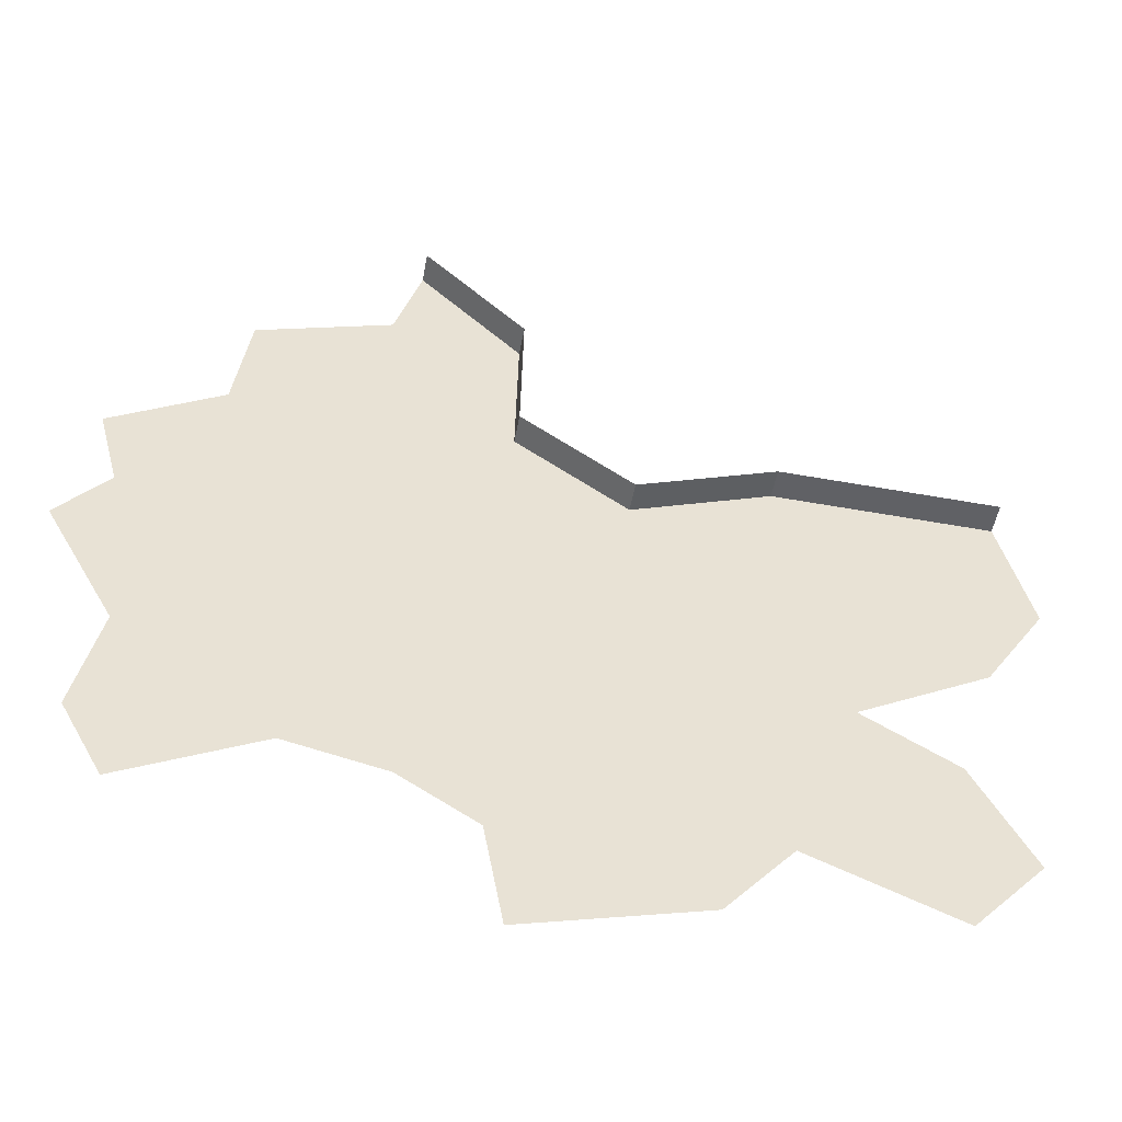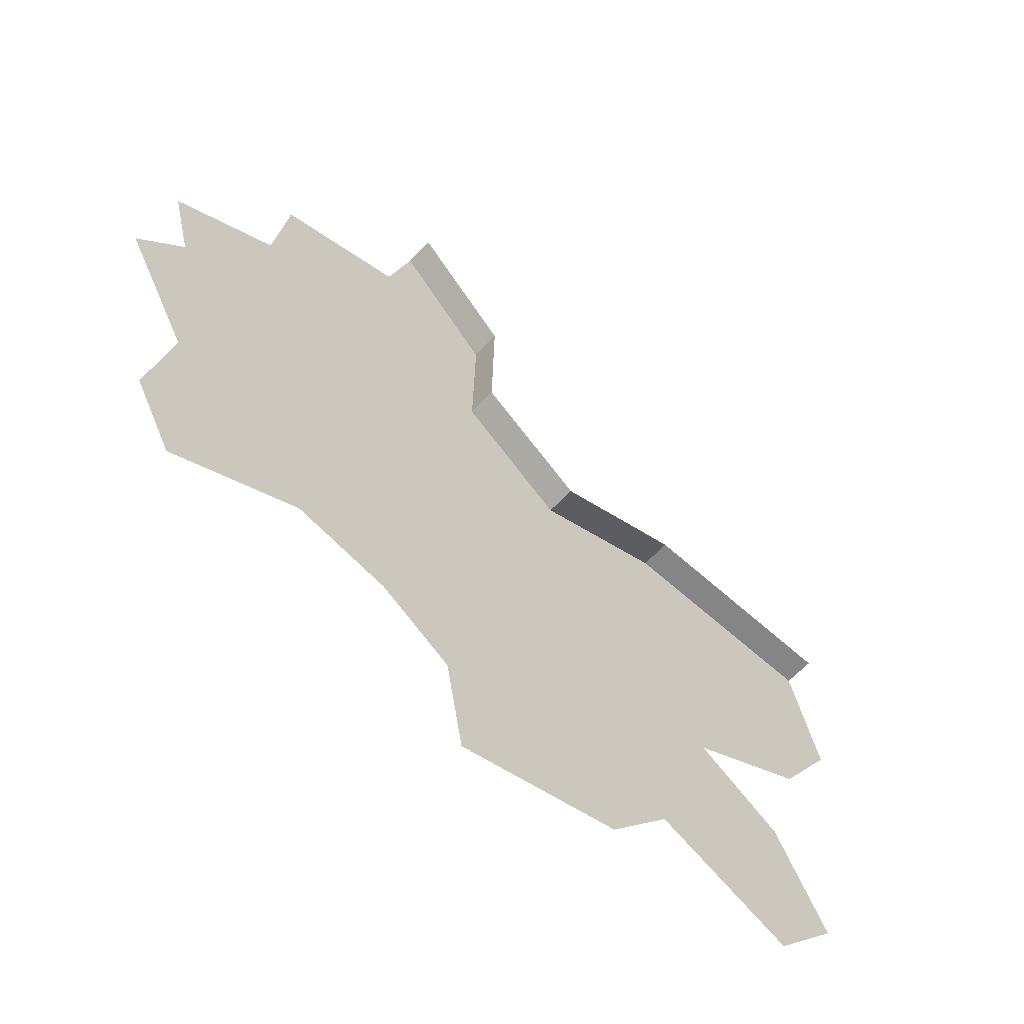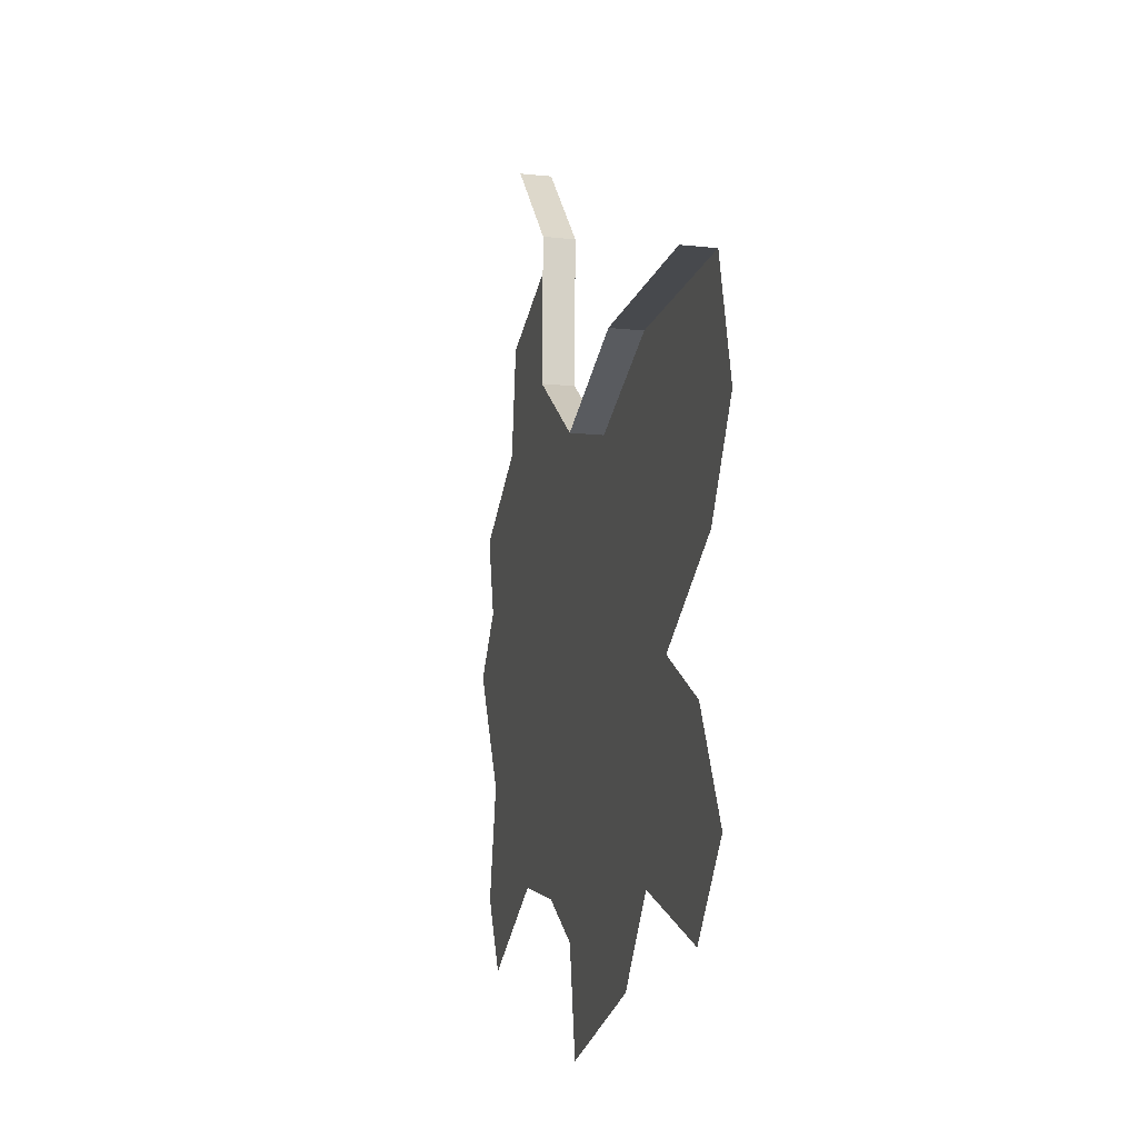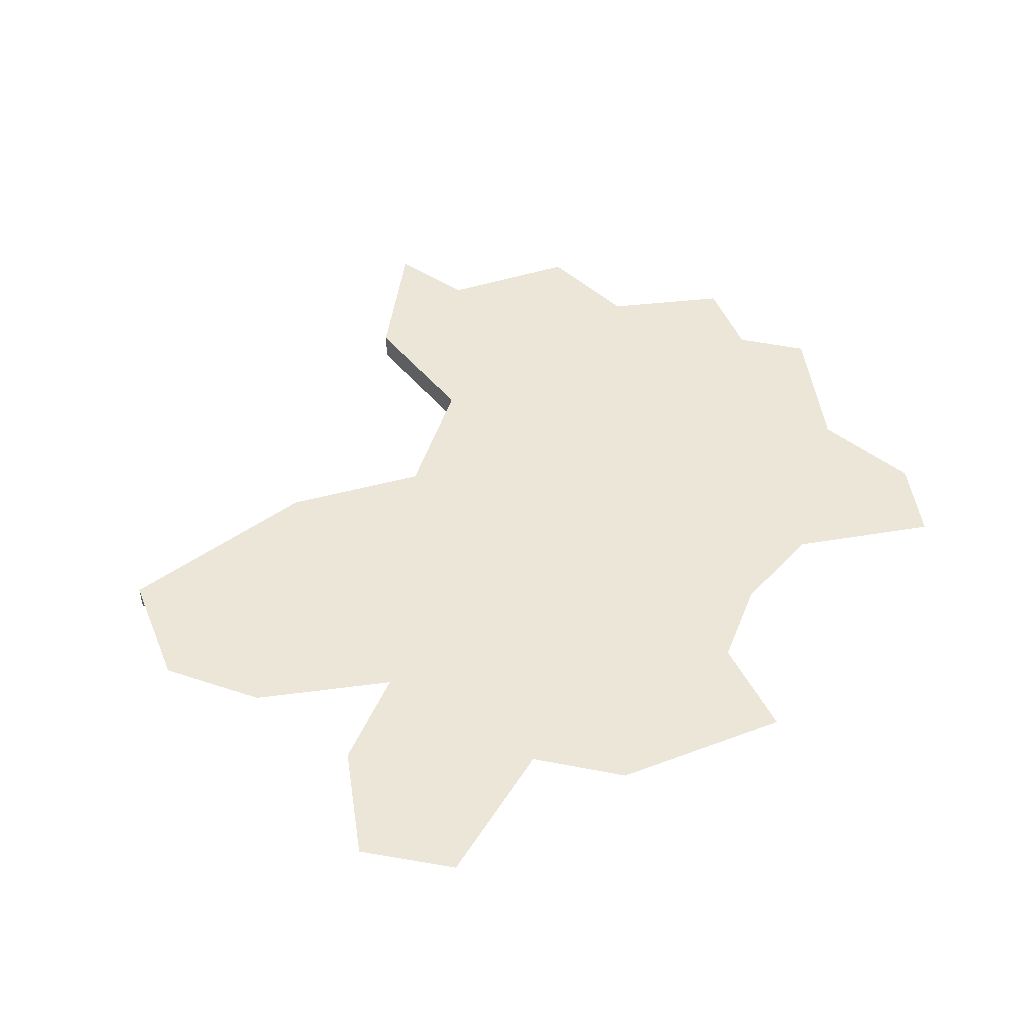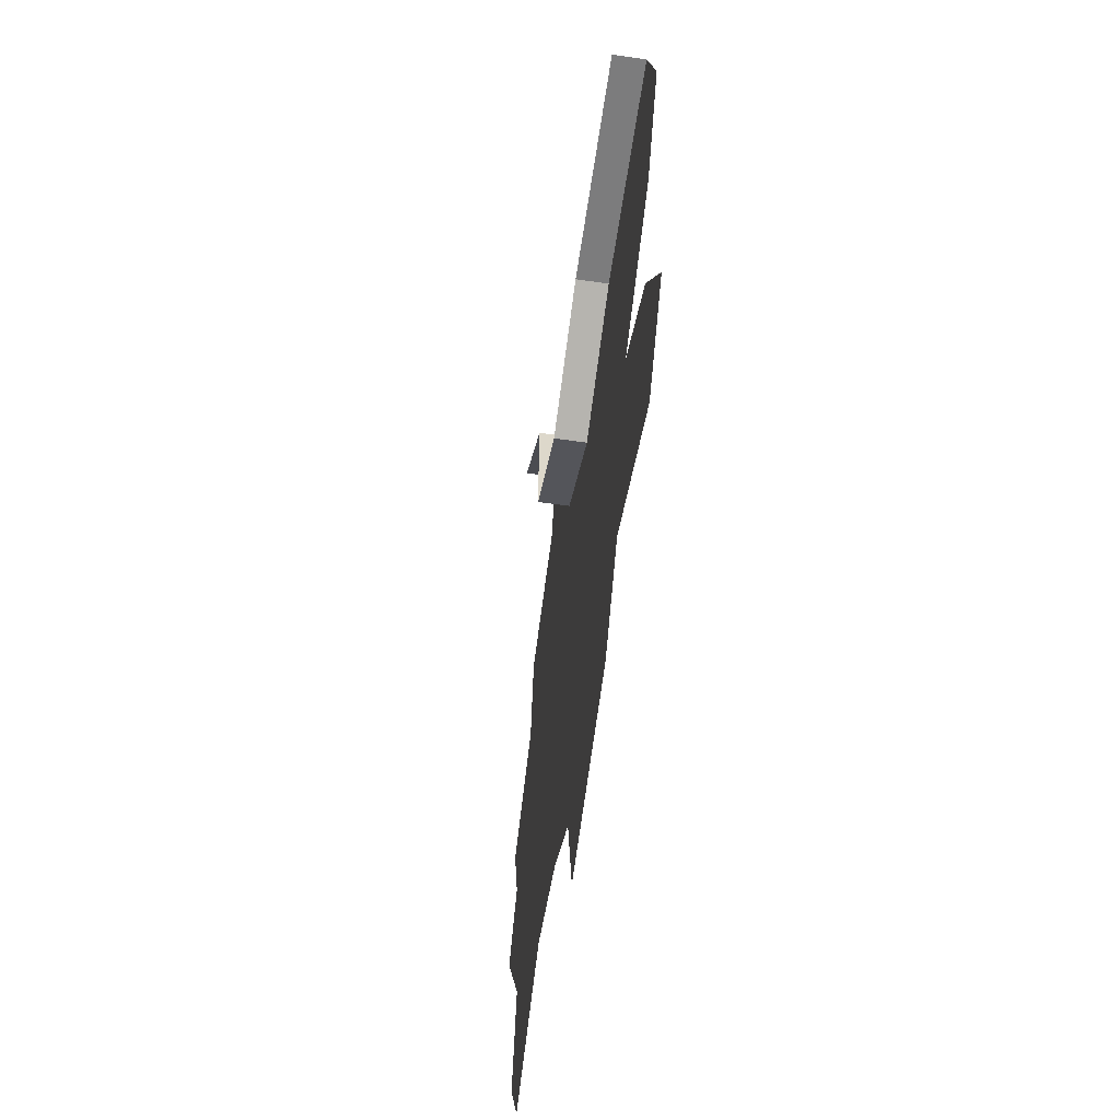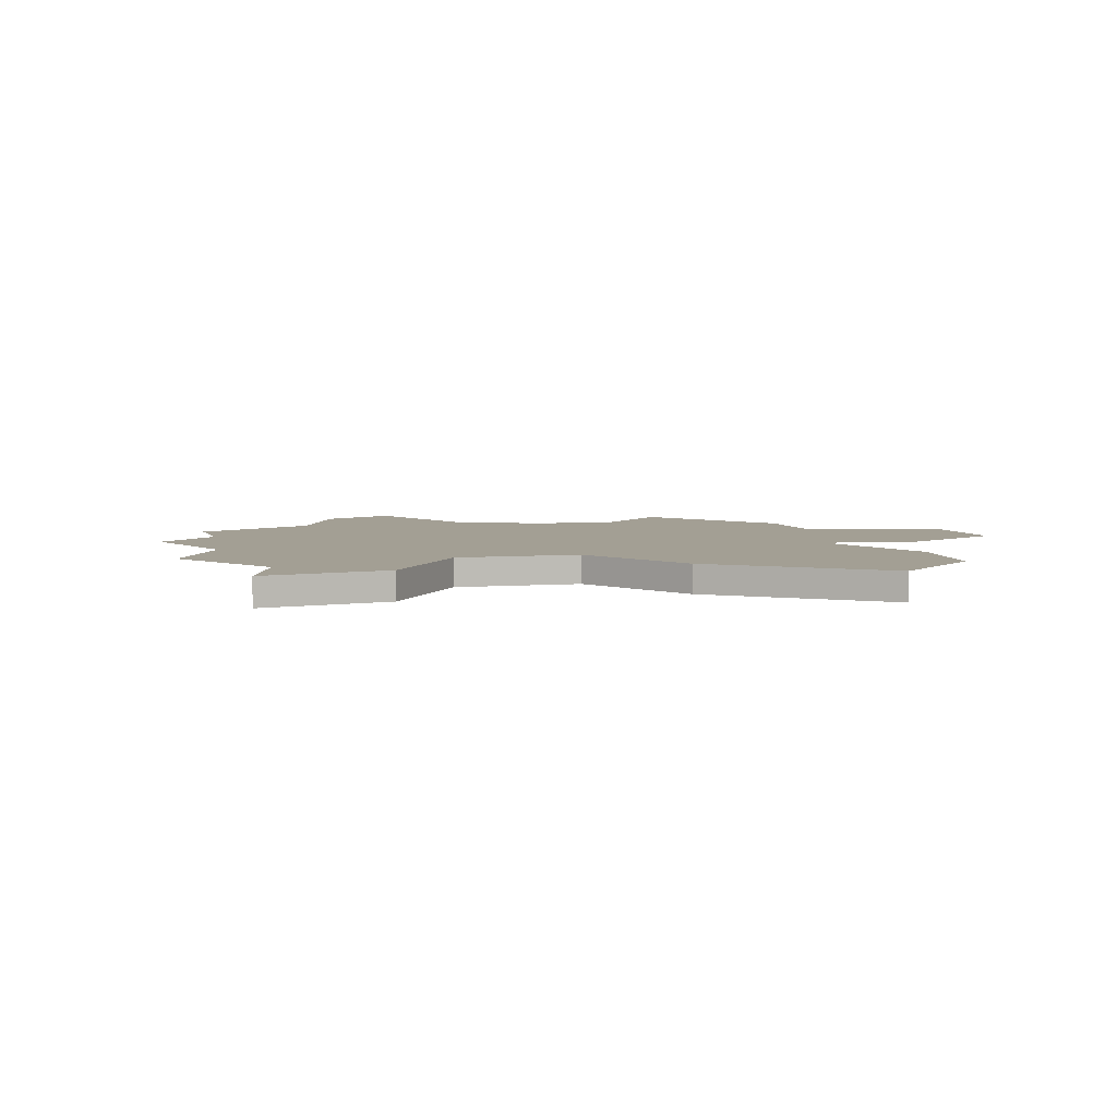
<metadata>
{"format":"obj","ext":"obj","renderer":"f3d","projection":"perspective","resolution":1024,"background":"white","views":[{"elev":-49.4,"azim":-10.2,"up":"+Z"},{"elev":-60.7,"azim":-42.2,"up":"+Z"},{"elev":-13.7,"azim":76.7,"up":"+Z"},{"elev":48.8,"azim":143.4,"up":"+Y"},{"elev":-60.4,"azim":81.8,"up":"+Z"},{"elev":5.3,"azim":21.8,"up":"+Y"}]}
</metadata>
<code>
o province_172
v 3.183 0.04552 6.931
v 3.5 0.04552 6.355
v 3.385 0.04552 5.852
v 3.572 0.04552 5.506
v 4.191 0.04552 5.809
v 4.637 0.04552 5.708
v 4.982 0.04552 5.492
v 5.068 0.04552 5.017
v 3.411 0.04552 7.195
v 3.315 0.04552 7.567
v 3.819 0.04552 7.854
v 3.891 0.04552 8.346
v 4.502 0.04552 8.538
v 4.622 0.04552 8.921
v 5.874 0.04552 5.219
v 6.176 0.04552 5.564
v 6.838 0.04552 5.291
v 7.155 0.04552 5.636
v 6.896 0.04552 6.125
v 6.479 0.04552 6.37
v 7.069 0.04552 6.686
v 7.342 0.04552 7.104
v 7.198 0.04552 7.65
v 6.205 0.04552 7.679
v 5.572 0.04552 7.449
v 5.068 0.04552 7.809
v 5.083 0.04552 8.456
v 4.622 -0.09448 8.921
v 7.198 -0.09448 7.65
v 6.205 -0.09448 7.679
v 5.572 -0.09448 7.449
v 5.068 -0.09448 7.809
v 5.083 -0.09448 8.456
f 30 23 24
f 28 27 14
f 32 25 26
f 25 24 20
f 31 24 25
f 33 26 27
f 30 29 23
f 28 33 27
f 32 31 25
f 18 17 19
f 17 16 19
f 16 15 7
f 15 8 7
f 22 21 23
f 21 20 24
f 20 19 16
f 16 7 20
f 7 6 25
f 20 7 25
f 5 4 3
f 6 5 26
f 21 24 23
f 25 6 26
f 5 3 2
f 2 1 9
f 9 10 11
f 11 12 13
f 13 14 27
f 13 27 26
f 9 11 26
f 11 13 26
f 5 2 26
f 2 9 26
f 31 30 24
f 33 32 26

</code>
